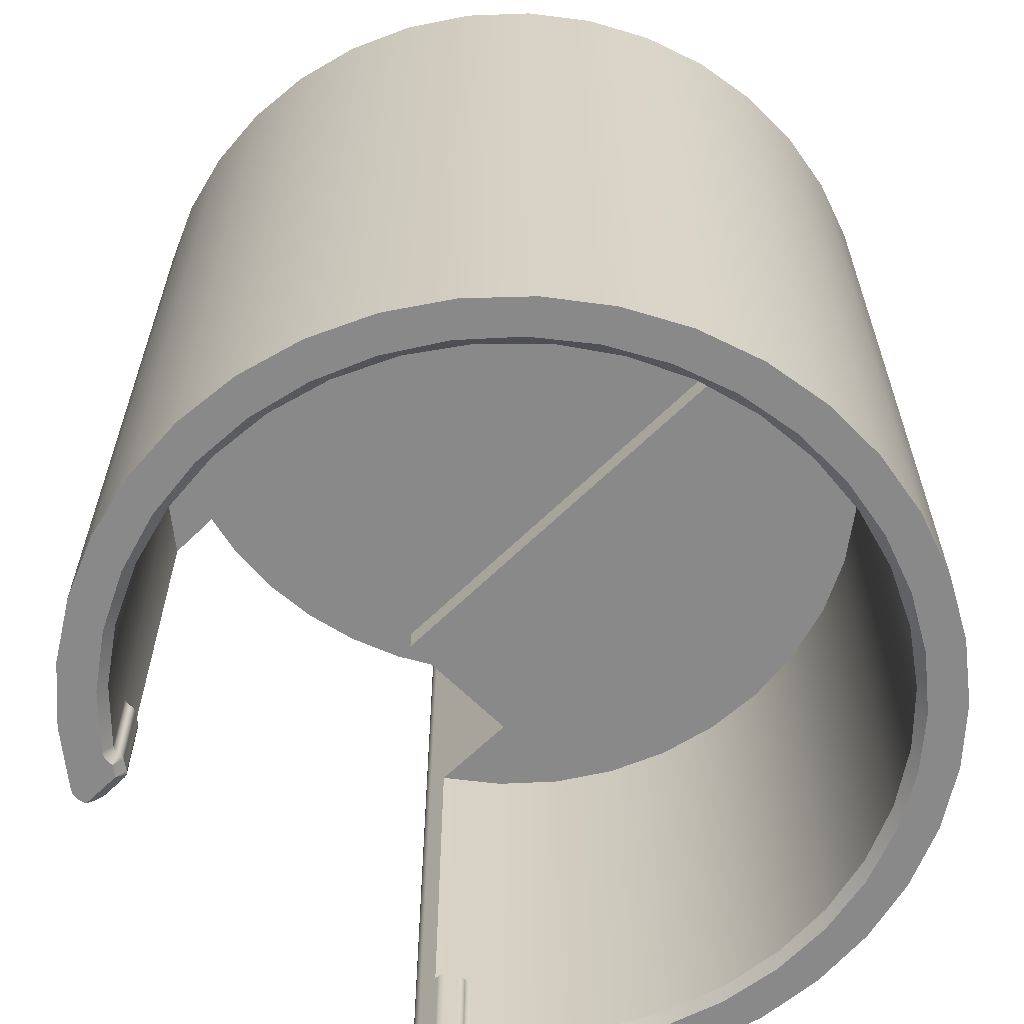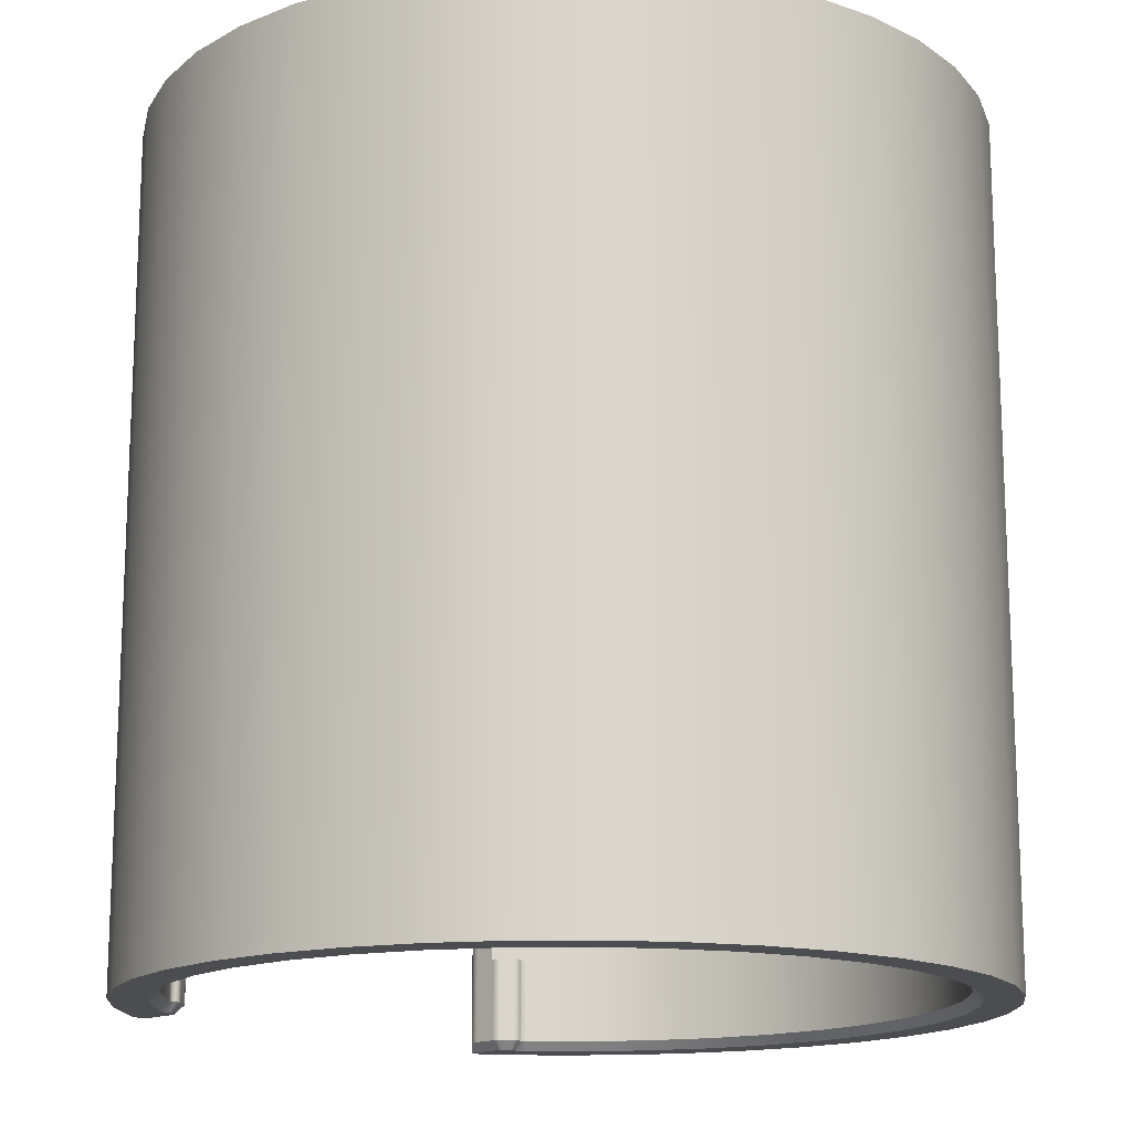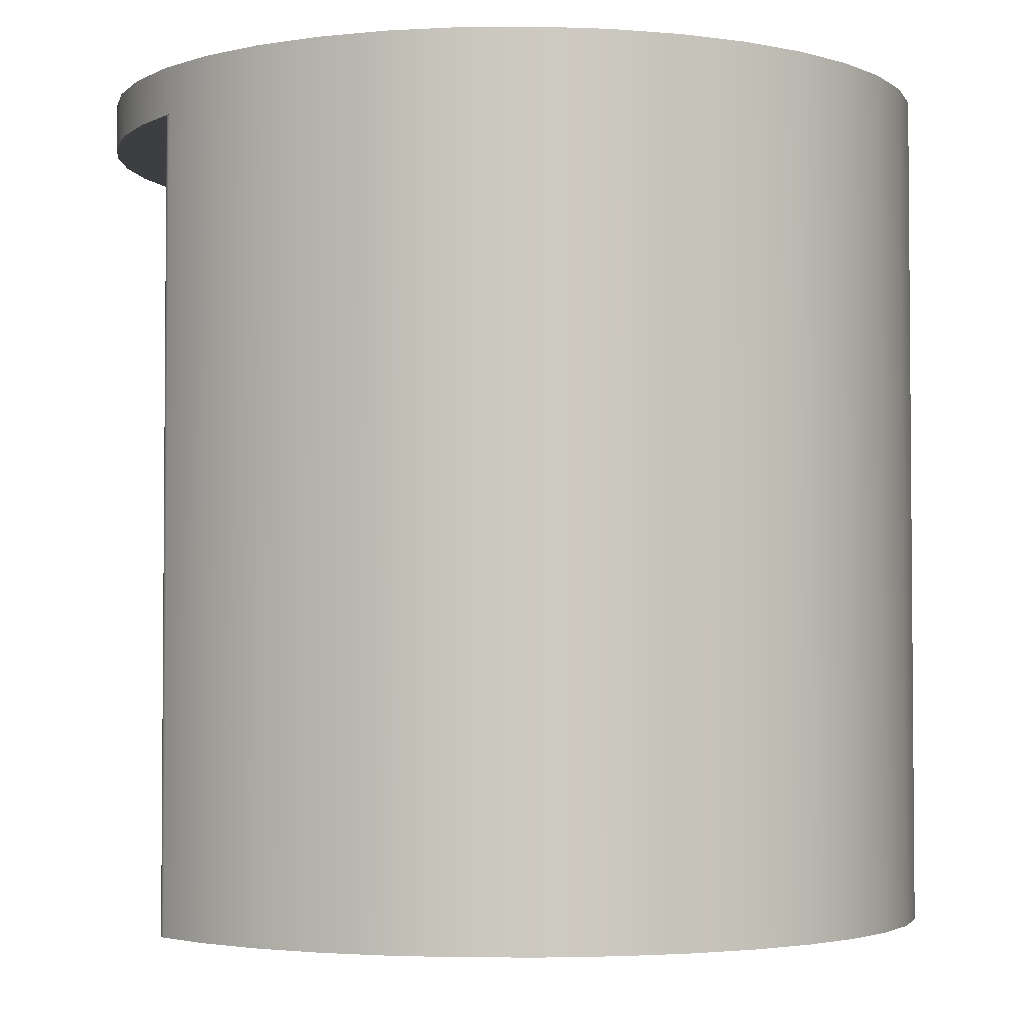
<metadata>
{"format":"obj","ext":"obj","renderer":"f3d","projection":"perspective","resolution":1024,"background":"white","views":[{"elev":-63.1,"azim":134.8,"up":"+Y"},{"elev":-15.6,"azim":134.7,"up":"+Y"},{"elev":-3.0,"azim":87.1,"up":"+Y"}]}
</metadata>
<code>
g 750ml holder v2
v 40.75 40 -0
v 40.13 40 -7.076
v 38.29 40 -13.94
v 35.29 40 -20.38
v 31.22 40 -26.19
v 26.19 40 -31.22
v 20.38 40 -35.29
v 13.94 40 -38.29
v 7.076 40 -40.13
v -0 40 -40.75
v -7.076 40 -40.13
v -13.94 40 -38.29
v -20.38 40 -35.29
v -26.19 40 -31.22
v -31.22 40 -26.19
v -35.29 40 -20.38
v -38.29 40 -13.94
v -40.13 40 -7.076
v -40.75 40 0
v -40.13 40 7.076
v -38.29 40 13.94
v -35.29 40 20.38
v -31.22 40 26.19
v -26.19 40 31.22
v -20.38 40 35.29
v -13.94 40 38.29
v -7.076 40 40.13
v -0 40 40.75
v 7.076 40 40.13
v 13.94 40 38.29
v 20.38 40 35.29
v 26.19 40 31.22
v 31.22 40 26.19
v 35.29 40 20.38
v 38.29 40 13.94
v 40.13 40 7.076
v 40.75 38 -0
v 40.13 38 7.076
v 38.29 38 13.94
v 35.29 38 20.38
v 31.22 38 26.19
v 26.19 38 31.22
v 20.38 38 35.29
v 13.94 38 38.29
v 7.076 38 40.13
v -0 38 40.75
v -7.076 38 40.13
v -13.94 38 38.29
v -20.38 38 35.29
v -26.19 38 31.22
v -31.22 38 26.19
v -35.29 38 20.38
v -38.29 38 13.94
v -40.13 38 7.076
v -40.75 38 0
v -40.13 38 -7.076
v -38.29 38 -13.94
v -35.29 38 -20.38
v -31.22 38 -26.19
v -26.19 38 -31.22
v -20.38 38 -35.29
v -13.94 38 -38.29
v -7.076 38 -40.13
v -0 38 -40.75
v 7.076 38 -40.13
v 13.94 38 -38.29
v 20.38 38 -35.29
v 26.19 38 -31.22
v 31.22 38 -26.19
v 35.29 38 -20.38
v 38.29 38 -13.94
v 40.13 38 -7.076
v 44.75 40 0
v 44.14 40 -7.366
v 42.33 40 -14.53
v 39.36 40 -21.3
v 35.31 40 -27.49
v 30.31 40 -32.92
v 24.48 40 -37.46
v 17.98 40 -40.98
v 10.99 40 -43.38
v 3.695 40 -44.6
v -3.695 40 -44.6
v -10.99 40 -43.38
v -17.98 40 -40.98
v -24.48 40 -37.46
v -30.31 40 -32.92
v -35.31 40 -27.49
v -39.36 40 -21.3
v -42.33 40 -14.53
v -44.14 40 -7.366
v -44.75 40 0
v -44.14 40 7.366
v -42.33 40 14.53
v -39.36 40 21.3
v -35.31 40 27.49
v -30.31 40 32.92
v -24.48 40 37.46
v -17.98 40 40.98
v -10.99 40 43.38
v -3.695 40 44.6
v 3.695 40 44.6
v 10.99 40 43.38
v 17.98 40 40.98
v 24.48 40 37.46
v 30.31 40 32.92
v 35.31 40 27.49
v 39.36 40 21.3
v 42.33 40 14.53
v 44.14 40 7.366
v 22 35 35.38
v 22.06 35 35.85
v 22.23 35 36.3
v 22.5 35 36.7
v 22.86 35 37.02
v 23.28 35 37.24
v 23.75 35 37.36
v 24.23 35 37.36
v 24.7 35 37.25
v 25.12 35 37.03
v 19.39 35 40.33
v 13.23 35 42.75
v 6.785 35 44.23
v 0.1903 35 44.75
v -6.409 35 44.29
v -12.87 35 42.86
v -19.05 35 40.49
v -24.81 35 37.24
v -24.38 35 37.46
v -23.91 35 37.57
v -23.44 35 37.56
v -22.97 35 37.44
v -22.55 35 37.22
v -22.19 35 36.9
v -21.92 35 36.5
v -21.76 35 36.06
v -21.7 35 35.58
v -21.7 35 23
v 22 35 23
v 23 -50 37.11
v 23.41 -50 37.29
v 23.85 -50 37.37
v 24.3 -50 37.36
v 24.73 -50 37.24
v 25.12 -50 37.03
v 22 -49 35.38
v 22.02 -49.02 35.64
v 22.07 -49.07 35.9
v 22.15 -49.15 36.14
v 22.27 -49.27 36.38
v 22.41 -49.41 36.59
v 22.59 -49.59 36.79
v 30.85 -50 32.42
v 35.74 -50 26.93
v 39.67 -50 20.71
v 42.52 -50 13.94
v 44.23 -50 6.785
v 44.75 -50 -0.55
v 44.05 -50 -7.87
v 42.17 -50 -14.98
v 39.15 -50 -21.68
v 35.07 -50 -27.8
v 30.04 -50 -33.17
v 24.21 -50 -37.64
v 17.71 -50 -41.09
v 10.75 -50 -43.44
v 3.487 -50 -44.61
v -3.866 -50 -44.58
v -11.11 -50 -43.35
v -18.06 -50 -40.94
v -24.52 -50 -37.43
v -30.32 -50 -32.91
v -35.3 -50 -27.5
v -39.33 -50 -21.35
v -42.29 -50 -14.62
v -44.12 -50 -7.495
v -44.75 -50 -0.1694
v -44.17 -50 7.161
v -42.4 -50 14.3
v -39.49 -50 21.05
v -35.51 -50 27.23
v -30.57 -50 32.68
v -24.81 -50 37.24
v 23 -50 32.73
v 23.39 -50 32.45
v 23.77 -50 32.17
v 24.15 -50 31.89
v 24.6 -50 31.94
v 25.06 -50 31.89
v 25.49 -50 31.73
v 25.87 -50 31.49
v 30.81 -50 26.67
v 34.87 -50 21.09
v 37.93 -50 14.9
v 39.9 -50 8.285
v 40.72 -50 1.434
v 40.38 -50 -5.459
v 38.88 -50 -12.2
v 36.27 -50 -18.58
v 32.61 -50 -24.44
v 28.02 -50 -29.59
v 22.62 -50 -33.89
v 16.58 -50 -37.22
v 10.06 -50 -39.49
v 3.252 -50 -40.62
v -3.649 -50 -40.59
v -10.45 -50 -39.39
v -16.94 -50 -37.06
v -22.95 -50 -33.67
v -28.31 -50 -29.31
v -32.85 -50 -24.12
v -36.45 -50 -18.23
v -39 -50 -11.82
v -40.43 -50 -5.064
v -40.71 -50 1.832
v -39.82 -50 8.675
v -37.78 -50 15.27
v -34.66 -50 21.43
v -30.55 -50 26.97
v -25.56 -50 31.74
v -25.17 -50 31.98
v -24.74 -50 32.13
v -24.29 -50 32.18
v -23.83 -50 32.12
v -23.46 -50 32.4
v -23.08 -50 32.67
v -22.7 -50 32.94
v -22.7 -50 37.31
v -23.1 -50 37.49
v -23.54 -50 37.57
v -23.98 -50 37.56
v -24.41 -50 37.45
v 22 -49 32.73
v -22.28 -49.59 36.99
v -22.11 -49.41 36.8
v -21.97 -49.27 36.58
v -21.85 -49.15 36.35
v -21.77 -49.07 36.1
v -21.72 -49.02 35.84
v -21.7 -49 35.58
v -21.7 -49 32.94
v -21.7 -40 32.94
v -21.7 -40 33.31
v -21.7 0 33.31
v -21.7 0 23
v -23.24 -49 31.32
v -22.87 -49 31.59
v -22.5 -49 31.85
v -22.13 -49 32.11
v 25.23 -49 30.71
v 24.37 -49 30.91
v 24.6 -49 30.94
v 24.83 -49 30.91
v 25.04 -49 30.84
v -24.93 -49 30.96
v 30.21 -49 25.83
v 34.26 -49 20.16
v 37.26 -49 13.86
v 39.1 -49 7.137
v 39.75 -49 0.1951
v 39.17 -49 -6.753
v 37.39 -49 -13.49
v 34.46 -49 -19.82
v 30.46 -49 -25.53
v 25.53 -49 -30.46
v 19.82 -49 -34.46
v 13.49 -49 -37.39
v 6.754 -49 -39.17
v -0.1944 -49 -39.75
v -7.136 -49 -39.1
v -13.86 -49 -37.26
v -20.16 -49 -34.26
v -25.83 -49 -30.21
v -30.71 -49 -25.23
v -34.65 -49 -19.48
v -37.52 -49 -13.13
v -39.24 -49 -6.37
v -39.75 -49 0.5838
v -39.03 -49 7.519
v -37.12 -49 14.22
v -34.06 -49 20.49
v -29.96 -49 26.13
v -24.74 -49 31.08
v -24.52 -49 31.16
v -24.3 -49 31.18
v -24.07 -49 31.15
v 22.43 -49 31.91
v 22.8 -49 31.64
v 23.17 -49 31.37
v 23.54 -49 31.09
v 22.03 -49 32.49
v 22.11 -49 32.27
v 22.25 -49 32.07
v 23.73 -49 30.98
v 23.94 -49 30.91
v 24.16 -49 30.89
v -23.85 -49 31.12
v -23.64 -49 31.14
v -23.43 -49 31.21
v -21.95 -49 32.27
v -21.81 -49 32.47
v -21.73 -49 32.7
v -22.13 -40 32.11
v -21.95 -40 32.27
v -21.81 -40 32.47
v -21.73 -40 32.7
v -23.24 -40 31.32
v -22.87 -40 31.59
v -22.5 -40 31.85
v -24.07 -40 31.15
v -23.85 -40 31.12
v -23.64 -40 31.14
v -23.43 -40 31.21
v -24.93 -40 30.96
v -24.74 -40 31.08
v -24.52 -40 31.16
v -24.3 -40 31.18
v 25.23 -40 30.71
v 24.18 -40 31.55
v 23.1 -40 32.35
v 22 -40 33.11
v 22 0 33.11
v 27.33 0 28.86
v 31.86 0 23.77
v 35.45 0 17.98
v 38 0 11.65
v 39.44 0 4.99
v 39.71 0 -1.82
v 38.81 0 -8.577
v 36.78 0 -15.08
v 33.66 0 -21.14
v 29.55 0 -26.58
v 24.58 0 -31.24
v 18.88 0 -34.98
v 12.62 0 -37.69
v 6 0 -39.29
v 6 3 -39.29
v 2.007 3 -39.7
v -2.007 3 -39.7
v -6 3 -39.29
v -6 0 -39.29
v -12.65 0 -37.68
v -18.92 0 -34.96
v -24.64 0 -31.19
v -29.62 0 -26.51
v -33.73 0 -21.03
v -36.84 0 -14.94
v -38.85 0 -8.401
v -39.72 0 -1.614
v -39.41 0 5.22
v -37.93 0 11.9
v -35.32 0 18.23
v -31.68 0 24.02
v -27.09 0 29.09
v -22.8 -40 32.56
v -23.88 -40 31.78
v 24.37 -40 30.91
v 24.6 -40 30.94
v 24.83 -40 30.91
v 25.04 -40 30.84
v 23.54 -40 31.09
v 23.73 -40 30.98
v 23.94 -40 30.91
v 24.16 -40 30.89
v 22.43 -40 31.91
v 22.8 -40 31.64
v 23.17 -40 31.37
v 22 -40 32.73
v 22.03 -40 32.49
v 22.11 -40 32.27
v 22.25 -40 32.07
v 22 0 23
v 6 0 23
v 6 3 23
v -6 3 23
v -6 0 23
f 2 72 1
f 1 72 37
f 1 37 36
f 36 37 38
f 36 38 35
f 35 38 39
f 35 39 34
f 34 39 40
f 34 40 33
f 33 40 41
f 33 41 32
f 32 41 42
f 32 42 31
f 31 42 43
f 31 43 30
f 30 43 44
f 30 44 29
f 29 44 45
f 29 45 28
f 28 45 46
f 28 46 27
f 27 46 47
f 27 47 26
f 26 47 48
f 26 48 25
f 25 48 49
f 25 49 24
f 24 49 50
f 24 50 23
f 23 50 51
f 23 51 22
f 22 51 52
f 22 52 21
f 21 52 53
f 21 53 20
f 20 53 54
f 20 54 19
f 19 54 55
f 19 55 18
f 18 55 56
f 18 56 17
f 17 56 57
f 17 57 16
f 16 57 58
f 16 58 15
f 15 58 59
f 15 59 14
f 14 59 60
f 14 60 13
f 13 60 61
f 13 61 12
f 12 61 62
f 12 62 11
f 11 62 63
f 11 63 10
f 10 63 64
f 10 64 9
f 9 64 65
f 9 65 8
f 8 65 66
f 8 66 7
f 7 66 67
f 7 67 6
f 6 67 68
f 6 68 5
f 5 68 69
f 5 69 4
f 4 69 70
f 4 70 3
f 3 70 71
f 3 71 2
f 2 71 72
f 36 110 1
f 1 110 73
f 1 73 74
f 110 36 109
f 109 36 35
f 109 35 108
f 108 35 34
f 108 34 107
f 107 34 33
f 107 33 106
f 106 33 32
f 106 32 105
f 105 32 31
f 105 31 104
f 104 31 30
f 104 30 103
f 103 30 29
f 103 29 102
f 102 29 28
f 102 28 101
f 101 28 27
f 101 27 100
f 100 27 26
f 100 26 99
f 99 26 25
f 99 25 98
f 98 25 24
f 98 24 97
f 97 24 23
f 97 23 96
f 96 23 22
f 96 22 95
f 95 22 21
f 95 21 94
f 94 21 20
f 94 20 93
f 93 20 19
f 93 19 92
f 92 19 91
f 91 19 18
f 91 18 90
f 90 18 17
f 90 17 89
f 89 17 16
f 89 16 88
f 88 16 15
f 88 15 87
f 87 15 14
f 87 14 86
f 86 14 13
f 86 13 85
f 85 13 12
f 85 12 84
f 84 12 11
f 84 11 83
f 83 11 10
f 83 10 82
f 82 10 9
f 82 9 81
f 81 9 8
f 81 8 80
f 80 8 7
f 80 7 79
f 79 7 6
f 79 6 78
f 78 6 5
f 78 5 77
f 77 5 4
f 77 4 76
f 76 4 3
f 76 3 75
f 75 3 2
f 75 2 74
f 74 2 1
f 72 56 37
f 37 56 55
f 37 55 38
f 38 55 54
f 38 54 39
f 39 54 53
f 39 53 40
f 40 53 52
f 40 52 41
f 41 52 51
f 41 51 42
f 42 51 50
f 42 50 43
f 43 50 49
f 43 49 44
f 44 49 48
f 44 48 45
f 45 48 47
f 45 47 46
f 56 72 57
f 57 72 71
f 57 71 58
f 58 71 70
f 58 70 59
f 59 70 69
f 59 69 60
f 60 69 68
f 60 68 61
f 61 68 67
f 61 67 62
f 62 67 66
f 62 66 63
f 63 66 65
f 63 65 64
f 112 121 111
f 111 121 122
f 111 122 123
f 112 113 121
f 121 113 114
f 121 114 115
f 115 116 121
f 121 116 117
f 121 117 118
f 118 119 121
f 121 119 120
f 123 124 111
f 111 124 137
f 111 137 138
f 124 125 137
f 137 125 126
f 137 126 127
f 128 129 127
f 127 129 130
f 127 130 131
f 131 132 127
f 127 132 133
f 127 133 134
f 134 135 127
f 127 135 136
f 127 136 137
f 138 139 111
f 141 116 140
f 140 116 115
f 140 115 152
f 152 115 114
f 152 114 151
f 151 114 113
f 151 113 150
f 150 113 149
f 149 113 112
f 149 112 148
f 148 112 147
f 147 112 111
f 147 111 146
f 116 141 117
f 117 141 142
f 117 142 118
f 118 142 143
f 118 143 119
f 119 143 144
f 119 144 120
f 120 144 145
f 110 157 73
f 73 157 158
f 73 158 74
f 74 158 159
f 74 159 75
f 75 159 160
f 75 160 76
f 76 160 161
f 76 161 77
f 77 161 162
f 77 162 78
f 78 162 163
f 78 163 79
f 79 163 164
f 79 164 80
f 80 164 165
f 80 165 81
f 81 165 166
f 81 166 82
f 82 166 167
f 82 167 83
f 83 167 168
f 83 168 84
f 84 168 169
f 84 169 85
f 85 169 170
f 85 170 86
f 86 170 171
f 86 171 87
f 87 171 172
f 87 172 88
f 88 172 173
f 88 173 174
f 157 110 156
f 156 110 109
f 156 109 155
f 155 109 108
f 155 108 154
f 154 108 107
f 154 107 153
f 153 107 106
f 153 106 145
f 145 106 120
f 120 106 105
f 120 105 121
f 121 105 104
f 121 104 122
f 122 104 103
f 122 103 123
f 123 103 102
f 123 102 124
f 124 102 101
f 124 101 125
f 125 101 100
f 125 100 126
f 126 100 99
f 126 99 127
f 127 99 98
f 127 98 128
f 128 98 97
f 128 97 183
f 183 97 182
f 182 97 96
f 182 96 181
f 181 96 95
f 181 95 180
f 180 95 94
f 180 94 179
f 179 94 93
f 179 93 178
f 178 93 92
f 178 92 177
f 177 92 91
f 177 91 176
f 176 91 90
f 176 90 175
f 175 90 89
f 175 89 174
f 174 89 88
f 144 140 145
f 145 140 184
f 145 184 185
f 140 144 141
f 141 144 143
f 141 143 142
f 145 185 188
f 188 185 186
f 188 186 187
f 188 189 145
f 145 189 190
f 145 190 153
f 153 190 191
f 153 191 192
f 153 192 154
f 154 192 193
f 154 193 155
f 155 193 194
f 155 194 156
f 156 194 195
f 156 195 157
f 157 195 196
f 157 196 158
f 158 196 197
f 158 197 159
f 159 197 198
f 159 198 160
f 160 198 199
f 160 199 161
f 161 199 200
f 161 200 162
f 162 200 201
f 162 201 163
f 163 201 202
f 163 202 164
f 164 202 203
f 164 203 165
f 165 203 204
f 165 204 166
f 166 204 205
f 166 205 167
f 167 205 168
f 168 205 206
f 168 206 169
f 169 206 207
f 169 207 170
f 170 207 208
f 170 208 171
f 171 208 209
f 171 209 172
f 172 209 210
f 172 210 173
f 173 210 211
f 173 211 174
f 174 211 212
f 174 212 175
f 175 212 213
f 175 213 176
f 176 213 214
f 176 214 177
f 177 214 215
f 177 215 178
f 178 215 216
f 178 216 179
f 179 216 217
f 179 217 180
f 180 217 218
f 180 218 181
f 181 218 219
f 181 219 182
f 182 219 220
f 182 220 221
f 182 221 183
f 183 221 222
f 183 222 223
f 224 225 223
f 223 225 226
f 223 226 183
f 183 226 227
f 183 227 228
f 183 228 232
f 232 228 229
f 232 229 231
f 231 229 230
f 140 152 184
f 184 152 151
f 184 151 150
f 184 150 146
f 146 150 149
f 146 149 148
f 148 147 146
f 146 233 184
f 240 137 239
f 239 137 136
f 239 136 238
f 238 136 237
f 237 136 135
f 237 135 236
f 236 135 235
f 235 135 134
f 235 134 234
f 234 134 133
f 234 133 228
f 228 133 132
f 228 132 229
f 229 132 131
f 229 131 230
f 230 131 130
f 230 130 231
f 231 130 129
f 231 129 232
f 232 129 128
f 232 128 183
f 138 137 244
f 244 137 240
f 244 240 243
f 243 240 241
f 243 241 242
f 244 245 138
f 239 238 240
f 240 238 237
f 240 237 236
f 240 236 227
f 227 236 235
f 227 235 234
f 234 228 227
f 227 241 240
f 224 246 225
f 225 246 247
f 225 247 226
f 226 247 248
f 226 248 227
f 227 248 249
f 250 191 254
f 254 191 190
f 254 190 253
f 253 190 189
f 253 189 252
f 252 189 188
f 252 188 251
f 251 188 187
f 220 219 255
f 255 219 282
f 282 219 218
f 282 218 281
f 281 218 217
f 281 217 280
f 280 217 216
f 280 216 279
f 279 216 215
f 279 215 278
f 278 215 214
f 278 214 277
f 277 214 213
f 277 213 276
f 276 213 212
f 276 212 275
f 275 212 211
f 275 211 274
f 274 211 210
f 274 210 273
f 273 210 209
f 273 209 272
f 272 209 208
f 272 208 271
f 271 208 207
f 271 207 270
f 270 207 206
f 270 206 269
f 269 206 205
f 269 205 268
f 268 205 204
f 268 204 267
f 267 204 203
f 267 203 266
f 266 203 202
f 266 202 265
f 265 202 201
f 265 201 264
f 264 201 200
f 264 200 263
f 263 200 199
f 263 199 262
f 262 199 198
f 262 198 261
f 261 198 197
f 261 197 260
f 260 197 196
f 260 196 259
f 259 196 195
f 259 195 258
f 258 195 194
f 258 194 257
f 257 194 193
f 257 193 256
f 256 193 192
f 256 192 250
f 250 192 191
f 220 255 221
f 221 255 283
f 221 283 222
f 222 283 284
f 222 284 223
f 223 284 285
f 223 285 224
f 224 285 286
f 184 287 185
f 185 287 288
f 185 288 186
f 186 288 289
f 186 289 187
f 187 289 290
f 233 291 184
f 291 292 184
f 292 293 184
f 293 287 184
f 290 294 187
f 294 295 187
f 295 296 187
f 296 251 187
f 286 297 224
f 297 298 224
f 298 299 224
f 299 246 224
f 249 300 227
f 300 301 227
f 301 302 227
f 302 241 227
f 242 241 306
f 306 241 302
f 306 302 305
f 305 302 301
f 305 301 304
f 304 301 300
f 304 300 303
f 303 300 249
f 303 249 309
f 309 249 248
f 309 248 308
f 308 248 247
f 308 247 307
f 307 247 246
f 307 246 313
f 313 246 299
f 313 299 312
f 312 299 298
f 312 298 311
f 311 298 297
f 311 297 310
f 310 297 286
f 310 286 317
f 317 286 285
f 317 285 316
f 316 285 284
f 316 284 315
f 315 284 283
f 315 283 314
f 314 283 255
f 314 255 354
f 354 255 282
f 354 282 353
f 353 282 281
f 353 281 352
f 352 281 280
f 352 280 351
f 351 280 279
f 351 279 350
f 350 279 278
f 350 278 349
f 349 278 277
f 349 277 348
f 348 277 276
f 348 276 347
f 347 276 275
f 347 275 346
f 346 275 274
f 346 274 345
f 345 274 273
f 345 273 344
f 344 273 272
f 344 272 343
f 343 272 271
f 343 271 342
f 342 271 270
f 342 270 341
f 341 270 269
f 341 269 339
f 339 269 338
f 338 269 268
f 338 268 336
f 336 268 335
f 335 268 267
f 335 267 334
f 334 267 266
f 334 266 333
f 333 266 265
f 333 265 332
f 332 265 264
f 332 264 331
f 331 264 263
f 331 263 330
f 330 263 262
f 330 262 329
f 329 262 261
f 329 261 328
f 328 261 260
f 328 260 327
f 327 260 259
f 327 259 326
f 326 259 258
f 326 258 325
f 325 258 257
f 325 257 324
f 324 257 256
f 324 256 323
f 323 256 250
f 323 250 318
f 323 318 322
f 322 318 319
f 322 319 320
f 320 321 322
f 336 337 338
f 339 340 341
f 354 244 314
f 314 244 356
f 356 244 355
f 355 244 243
f 318 250 360
f 360 250 254
f 360 254 359
f 359 254 253
f 359 253 358
f 358 253 252
f 358 252 357
f 357 252 251
f 357 251 364
f 364 251 296
f 364 296 363
f 363 296 295
f 363 295 362
f 362 295 294
f 362 294 361
f 361 294 290
f 361 290 367
f 367 290 289
f 367 289 366
f 366 289 288
f 366 288 365
f 365 288 287
f 365 287 371
f 371 287 293
f 371 293 370
f 370 293 292
f 370 292 369
f 369 292 291
f 369 291 368
f 368 291 233
f 111 322 146
f 146 322 321
f 146 321 233
f 233 321 368
f 111 139 322
f 322 139 372
f 308 307 356
f 356 307 313
f 356 313 312
f 312 311 356
f 356 311 310
f 356 310 317
f 317 316 356
f 356 316 315
f 356 315 314
f 356 355 308
f 308 355 309
f 309 355 303
f 303 355 304
f 304 355 305
f 305 355 306
f 306 355 242
f 242 355 243
f 358 357 319
f 319 357 364
f 319 364 363
f 363 362 319
f 319 362 361
f 319 361 367
f 319 367 320
f 320 367 366
f 320 366 365
f 365 371 320
f 320 371 370
f 320 370 369
f 369 368 320
f 320 368 321
f 318 360 319
f 319 360 359
f 319 359 358
f 374 337 373
f 373 337 336
f 376 341 375
f 375 341 340
f 337 374 338
f 338 374 375
f 338 375 339
f 339 375 340
f 341 376 342
f 342 376 343
f 343 376 245
f 343 245 344
f 344 245 345
f 345 245 346
f 346 245 347
f 347 245 348
f 348 245 351
f 348 351 350
f 244 354 245
f 245 354 353
f 245 353 352
f 352 351 245
f 350 349 348
f 336 335 373
f 373 335 334
f 373 334 372
f 372 334 333
f 372 333 332
f 332 331 372
f 372 331 330
f 372 330 329
f 329 328 372
f 372 328 327
f 372 327 326
f 326 325 372
f 372 325 324
f 372 324 323
f 323 322 372
f 373 372 374
f 374 372 139
f 374 139 138
f 374 138 375
f 375 138 245
f 375 245 376

</code>
